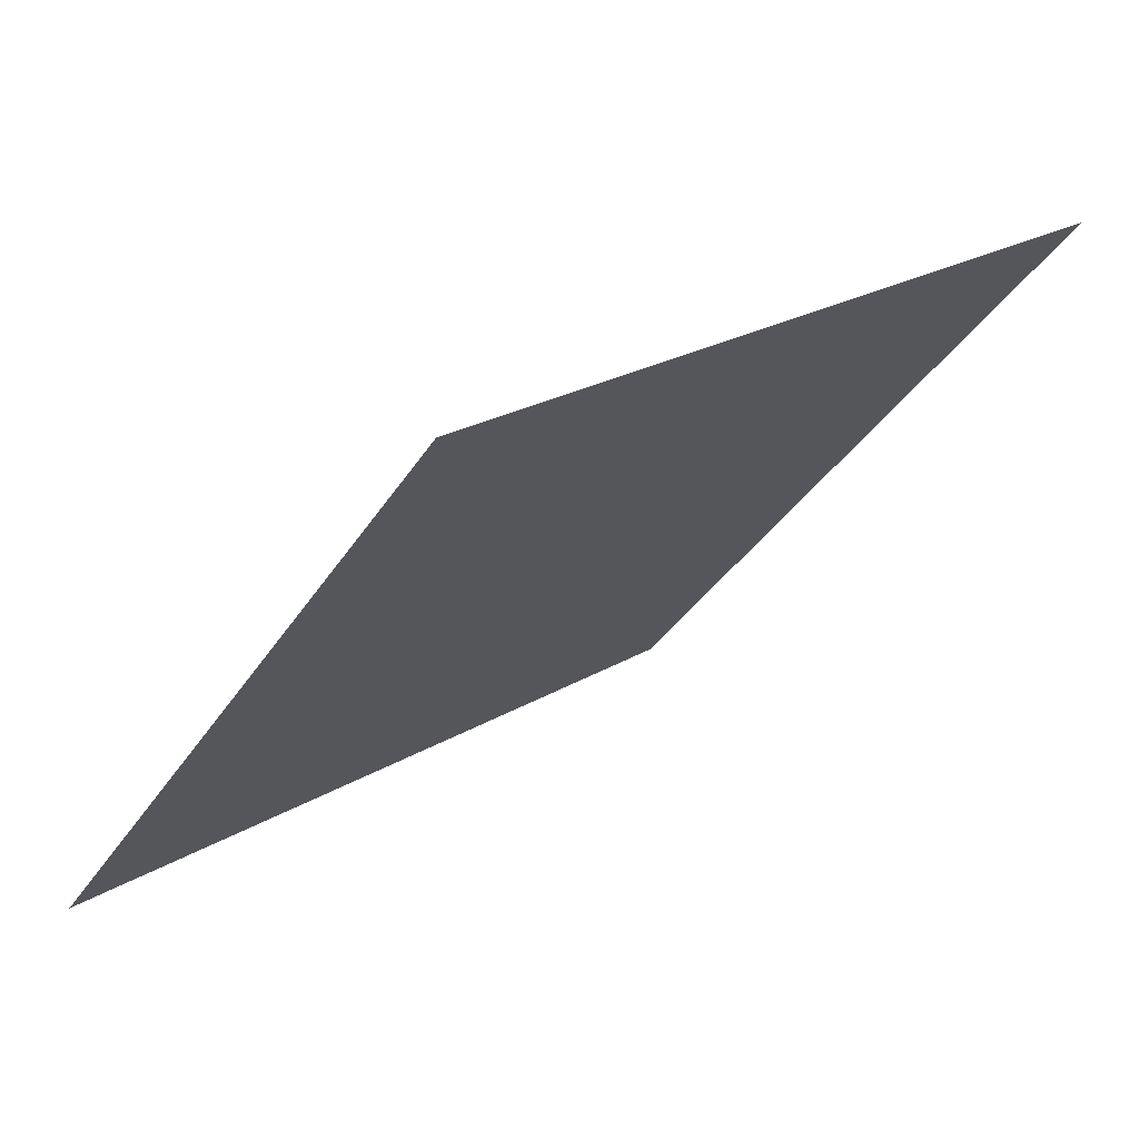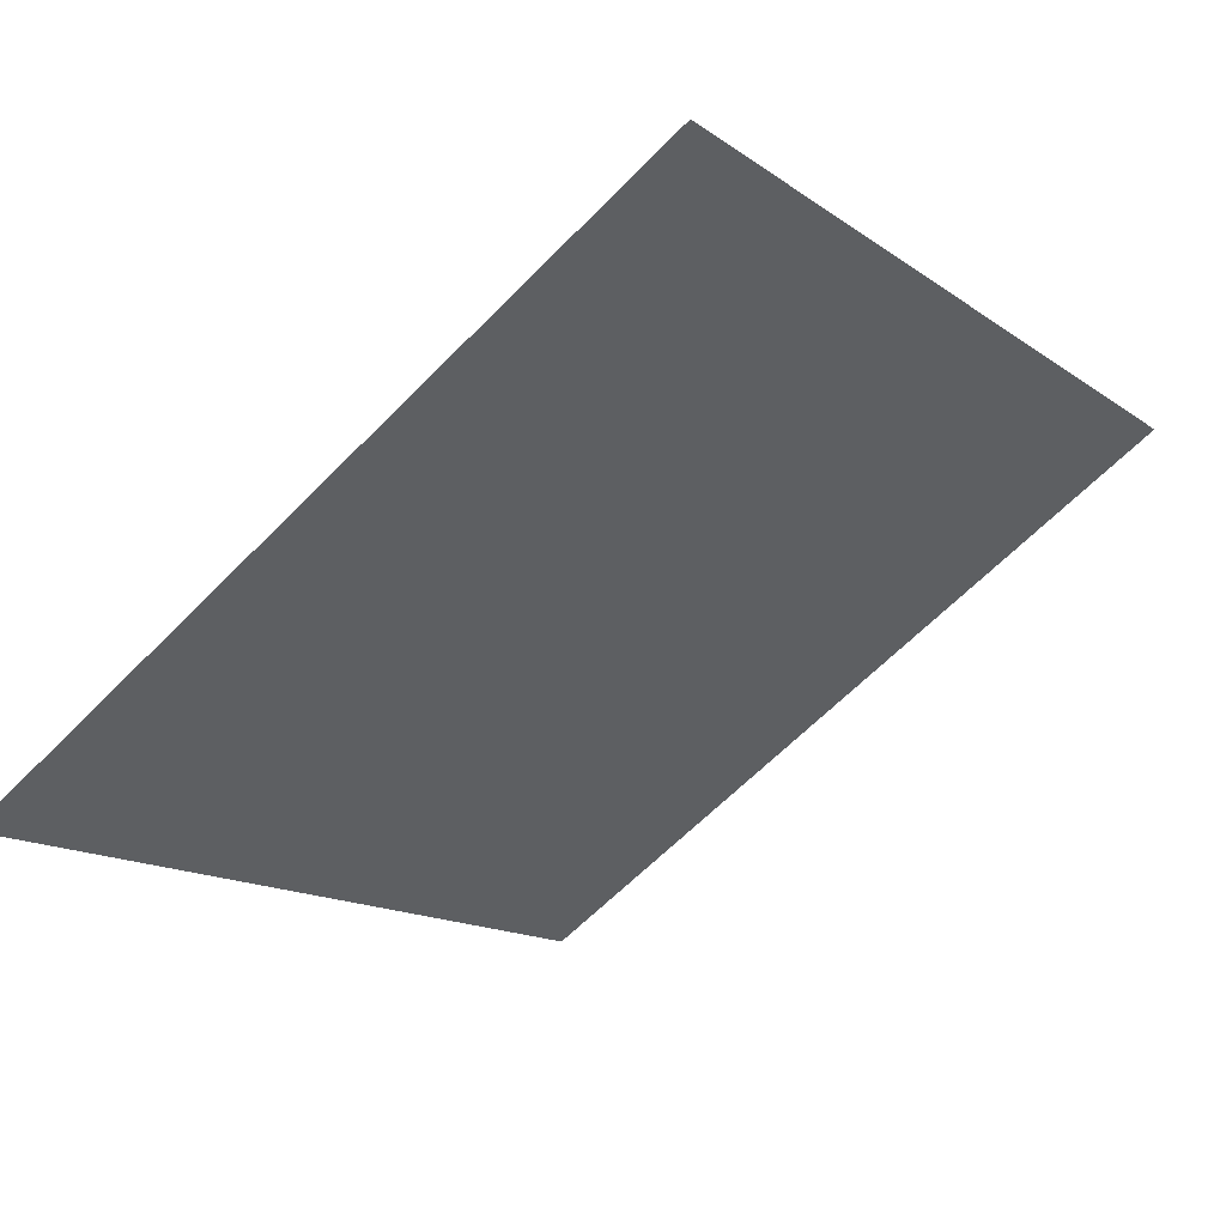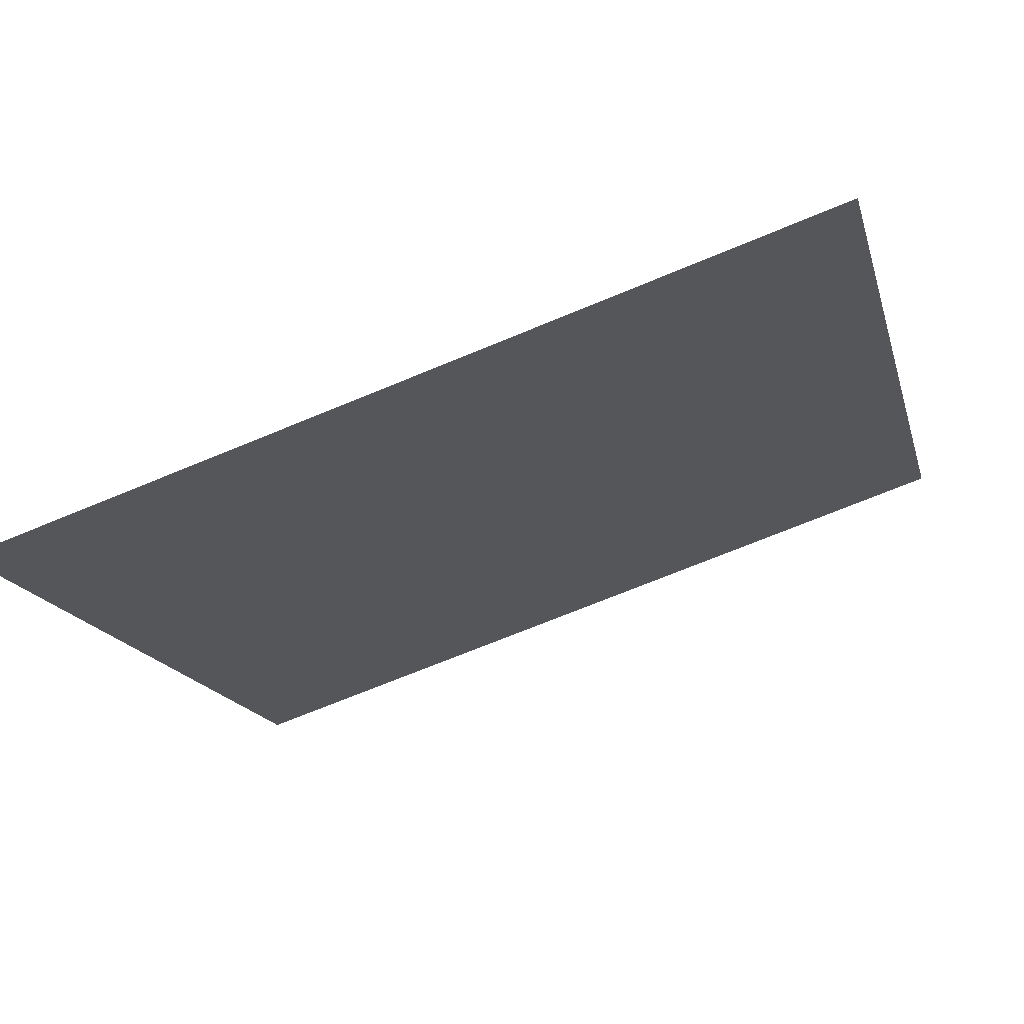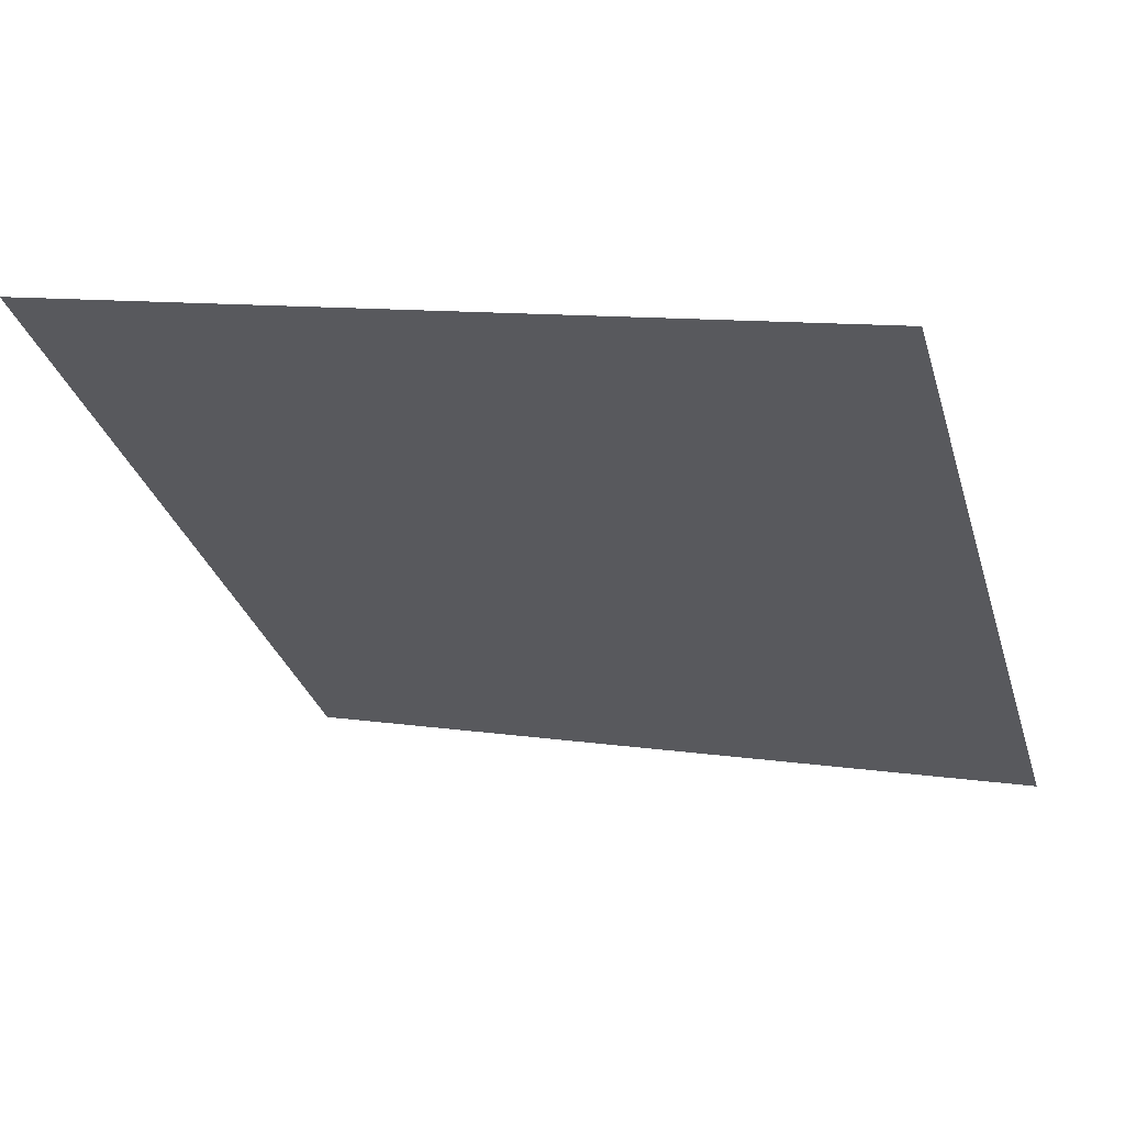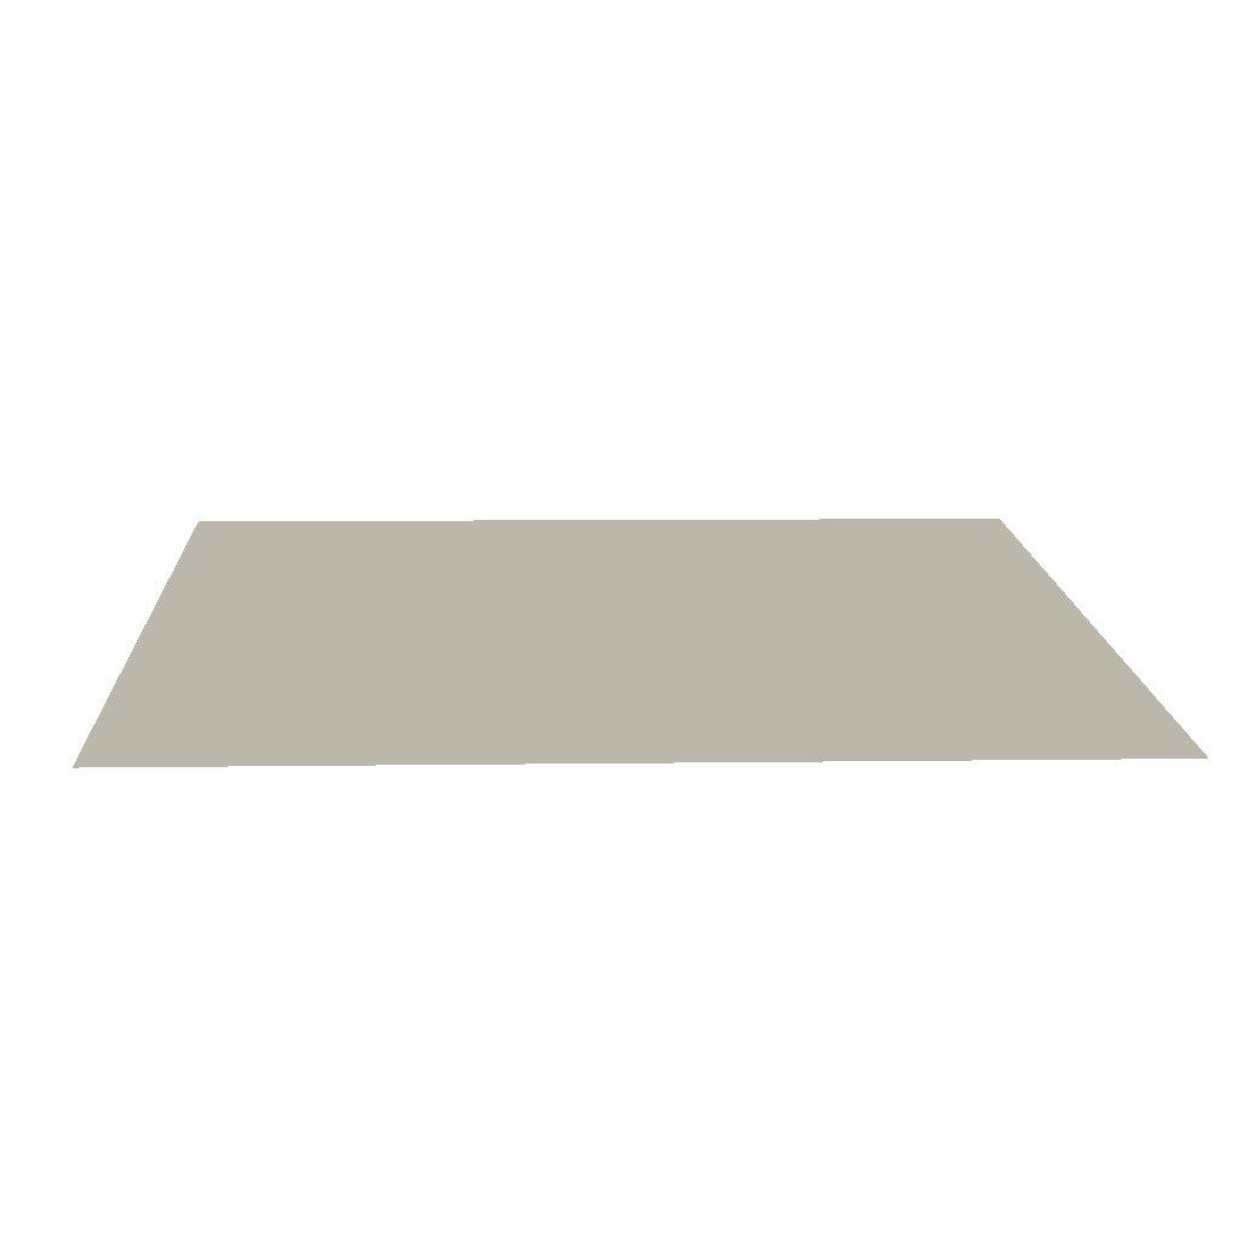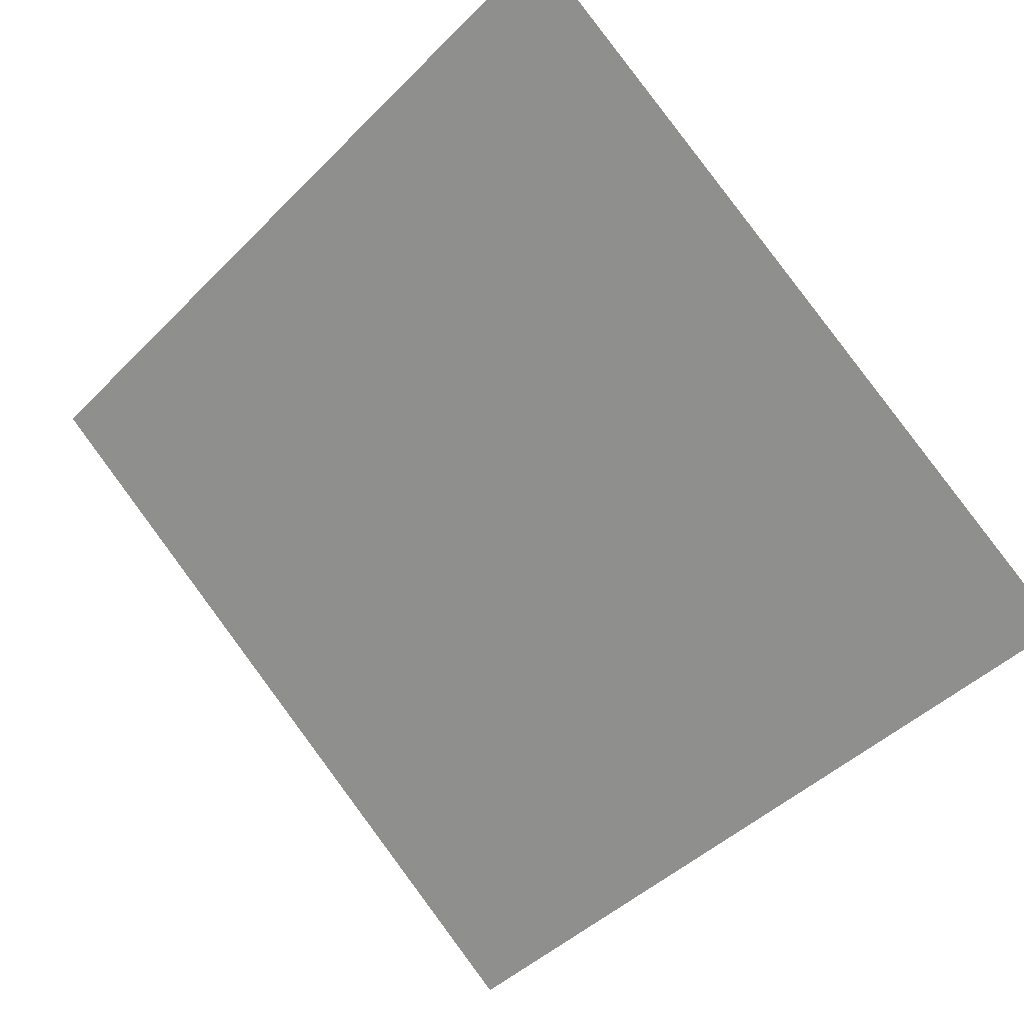
<metadata>
{"format":"obj","ext":"obj","renderer":"f3d","projection":"perspective","resolution":1024,"background":"white","views":[{"elev":-33.9,"azim":-117.5,"up":"+Y"},{"elev":-61.3,"azim":-133.8,"up":"+Y"},{"elev":-71.3,"azim":21.2,"up":"+Z"},{"elev":6.9,"azim":21.0,"up":"+Y"},{"elev":-22.3,"azim":178.0,"up":"+Y"},{"elev":-46.9,"azim":49.4,"up":"+Y"}]}
</metadata>
<code>
v -0.08192 0.8941 0.6498
v -0.08848 0.8942 0.6499
v -0.08836 0.8982 0.6551
v -0.0818 0.898 0.6551
f 4 3 2 1

</code>
